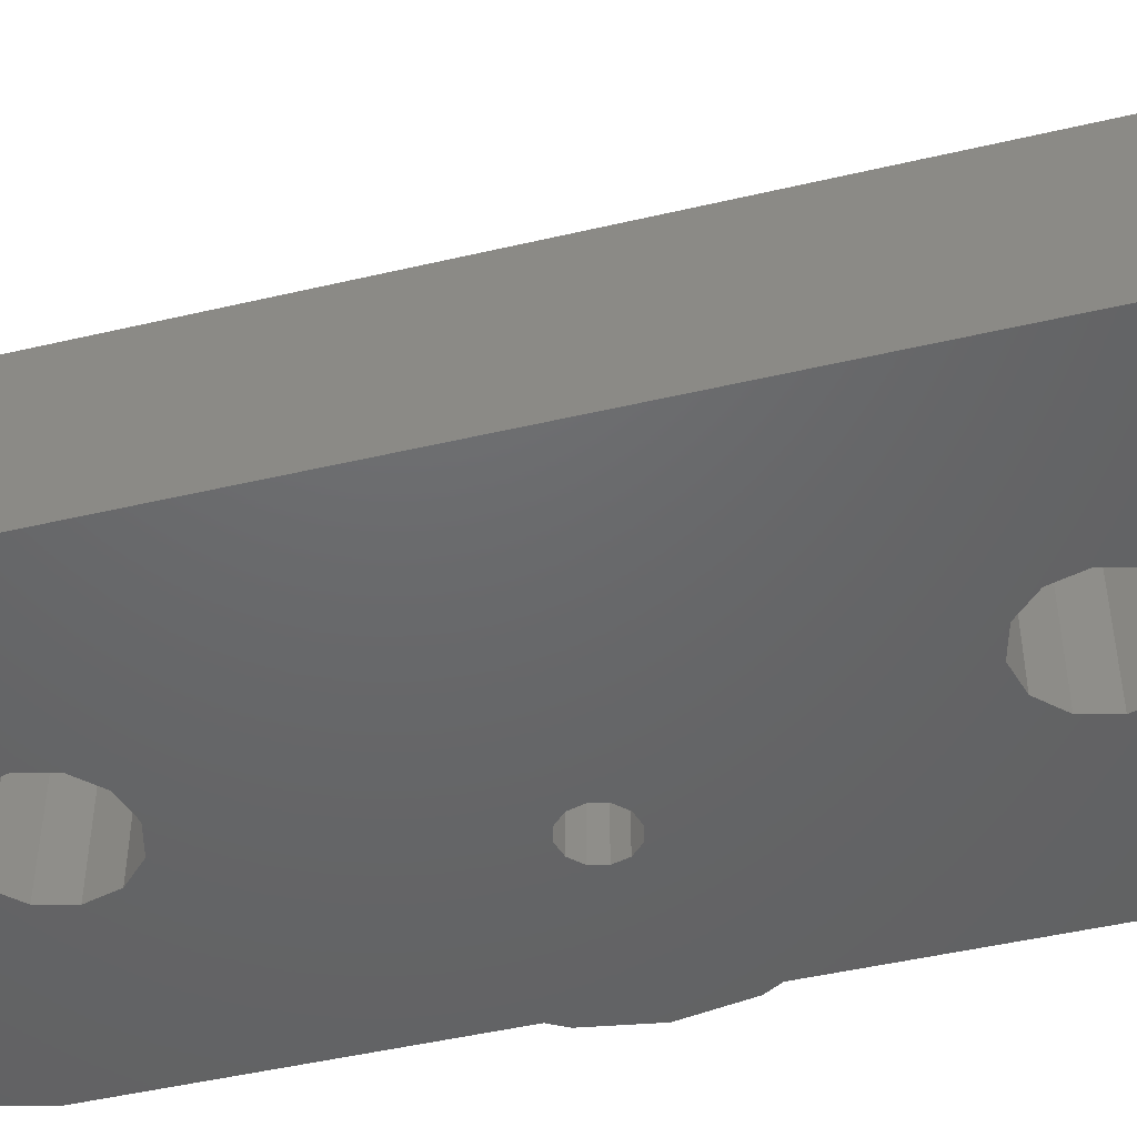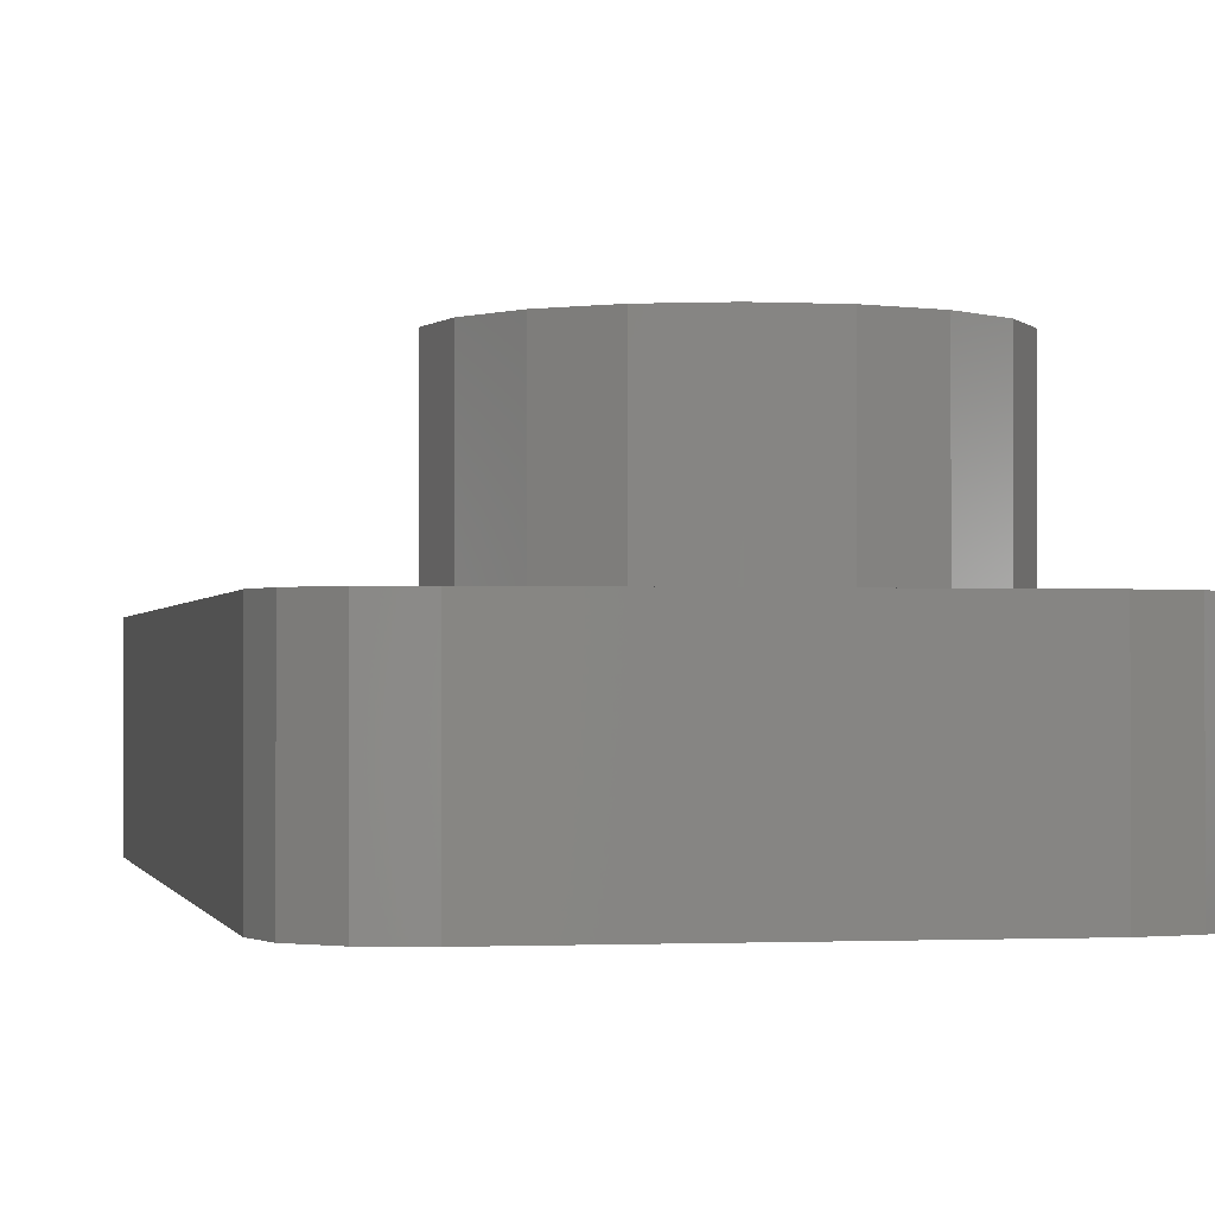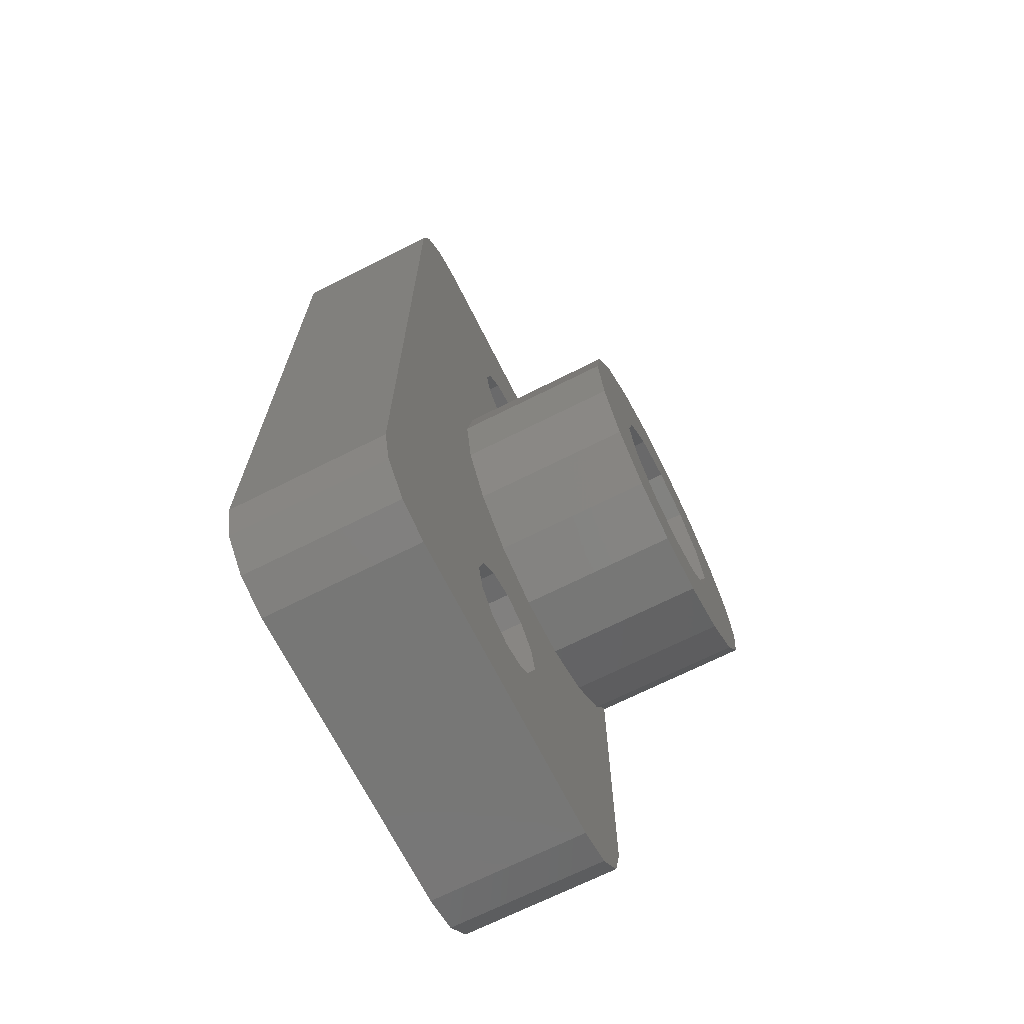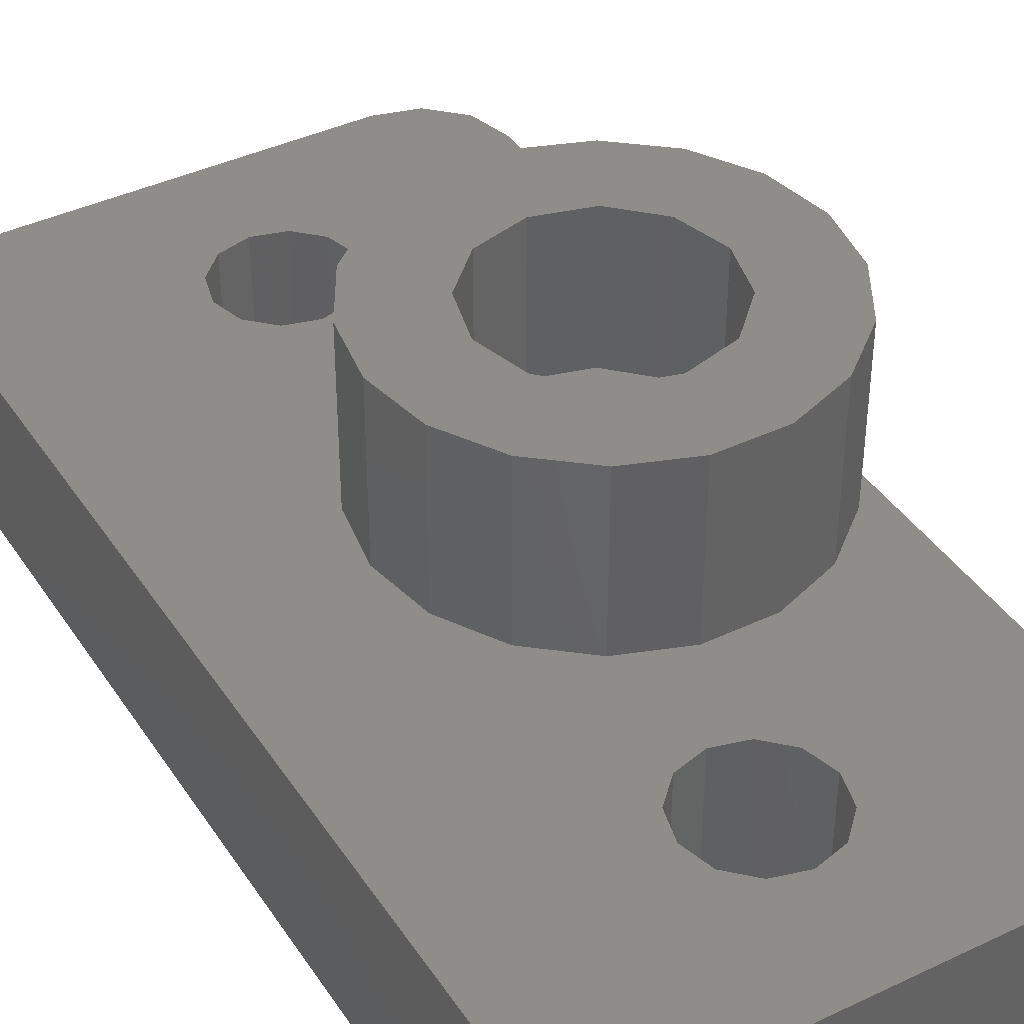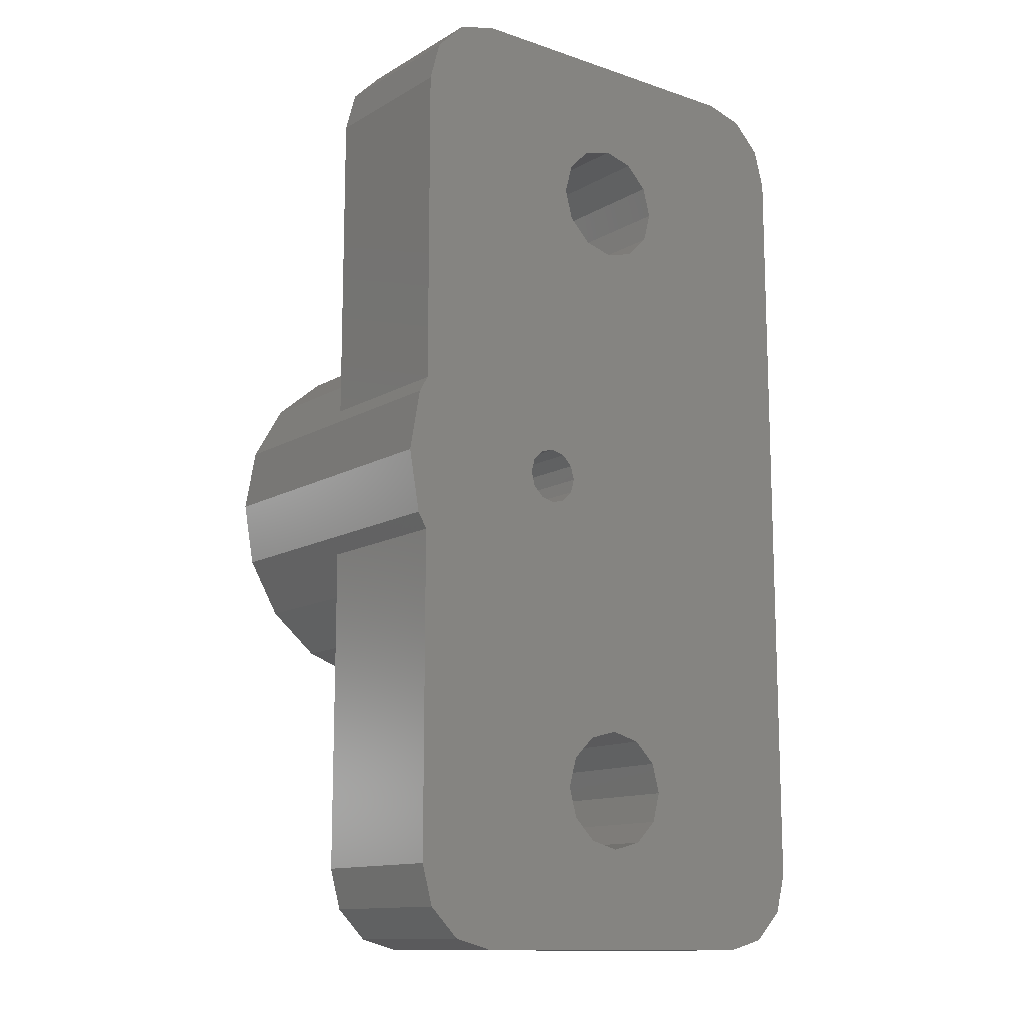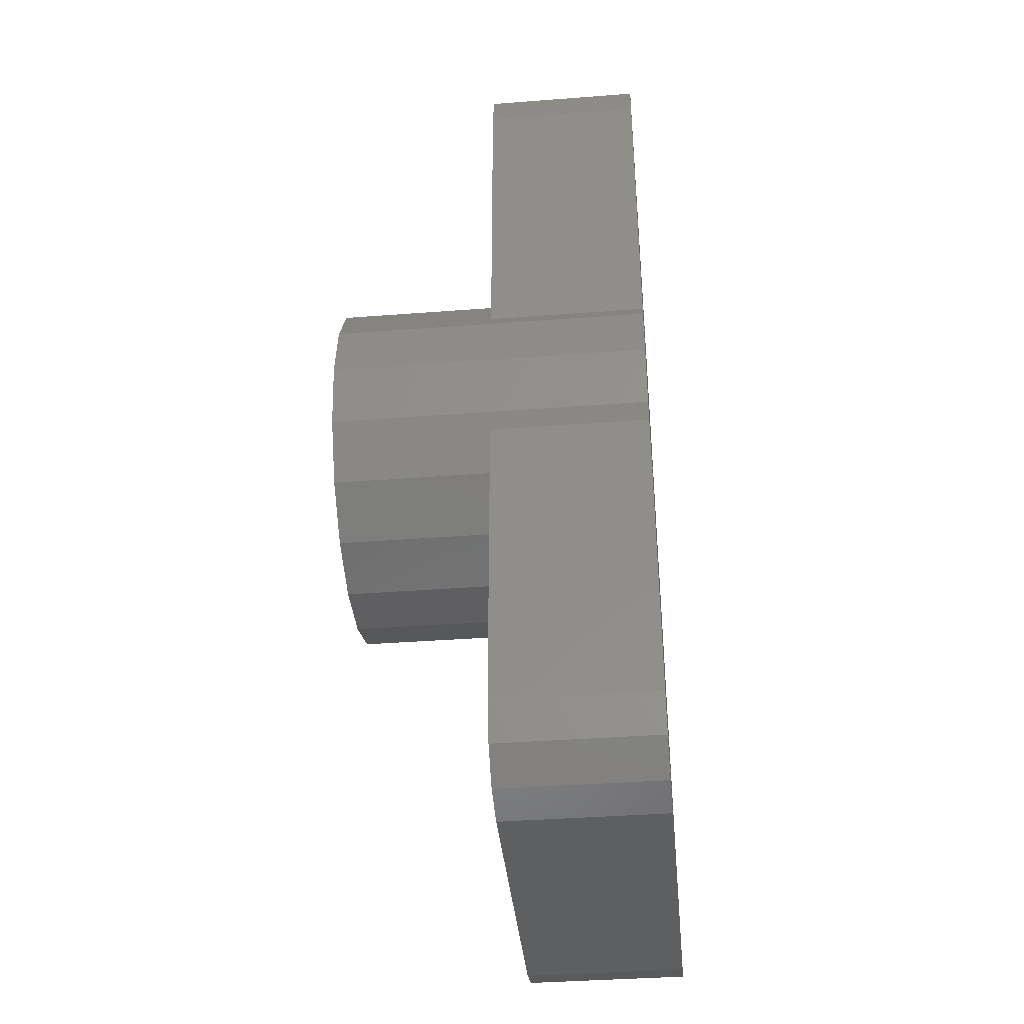
<metadata>
{"format":"stl","ext":"stl","renderer":"f3d","projection":"perspective","resolution":1024,"background":"white","views":[{"elev":-47.1,"azim":-75.1,"up":"+Z"},{"elev":-1.1,"azim":-11.2,"up":"+Z"},{"elev":-69.5,"azim":-63.3,"up":"+Y"},{"elev":40.4,"azim":-30.3,"up":"+Z"},{"elev":-12.8,"azim":142.3,"up":"+Y"},{"elev":-38.7,"azim":95.5,"up":"+Y"}]}
</metadata>
<code>
# stl→obj: 168 verts, 344 faces
v -6 -10 -2
v -6 -10 2
v -6 10 -2
v -6 10 2
v -5.732 -11 -2
v -5.732 -11 2
v -5.732 11 -2
v -5 11.73 -2
v -4 12 -2
v 0 9.5 -2
v 4 12 -2
v 5 11.73 -2
v 5.732 11 -2
v 6 10 -2
v 2.35 0.6062 -2
v 6 1.935 -2
v 6.229 1.539 -2
v 6.5 0 -2
v -0.75 -6.701 -2
v 6.229 -1.539 -2
v 0 -6.5 -2
v 6 -1.935 -2
v 1.5 -8 -2
v 6 -10 -2
v 5.732 -11 -2
v 5 -11.73 -2
v 4 -12 -2
v -4 -12 -2
v -5 -11.73 -2
v 0.75 -9.299 -2
v 0 -9.5 -2
v -1.5 -8 -2
v -1.299 -8.75 -2
v -0.75 -9.299 -2
v 1.299 -8.75 -2
v 1.299 -7.25 -2
v 0.75 -6.701 -2
v 1.5 8 -2
v 1.299 7.25 -2
v -1.299 -7.25 -2
v -1.5 8 -2
v -1.299 7.25 -2
v -0.75 6.701 -2
v 0 6.5 -2
v 0.75 6.701 -2
v 1.299 8.75 -2
v 0.75 9.299 -2
v -0.75 9.299 -2
v 2.7 0 -2
v 2.606 -0.35 -2
v -1.299 8.75 -2
v 1.3 0 -2
v 1.394 -0.35 -2
v 1.65 -0.6062 -2
v 2 -0.7 -2
v 2.35 -0.6062 -2
v 2.606 0.35 -2
v 2 0.7 -2
v 1.394 0.35 -2
v 1.65 0.6062 -2
v -5.732 11 2
v -4 -12 2
v -5 -11.73 2
v -2.229 -1.539 2
v -2.5 0 2
v -2.229 1.539 2
v 1.219 -4.432 2
v -0.25 -3.897 2
v 4 -12 2
v 6 -1.935 2
v 5.447 -2.893 2
v 6 -10 2
v 4.25 -3.897 2
v -0.25 3.897 2
v 1.219 4.432 2
v 2.781 -4.432 2
v 5 -11.73 2
v -1.447 2.893 2
v -1.299 -7.25 2
v -1.447 -2.893 2
v -0.75 -6.701 2
v 2.781 4.432 2
v -0.75 6.701 2
v 6 10 2
v 4.25 3.897 2
v 5.447 2.893 2
v 6 1.935 2
v 5.732 11 2
v 5 11.73 2
v 4 12 2
v -4 12 2
v -5 11.73 2
v -0.75 -9.299 2
v -1.299 -8.75 2
v -1.5 -8 2
v 1.299 -7.25 2
v 1.5 -8 2
v 1.299 8.75 2
v 1.5 8 2
v 0 -6.5 2
v 0.75 -6.701 2
v 1.299 -8.75 2
v 0.75 -9.299 2
v 0 -9.5 2
v -1.299 7.25 2
v -1.5 8 2
v 0 6.5 2
v -1.299 8.75 2
v -0.75 9.299 2
v 0 9.5 2
v 0.75 9.299 2
v 1.299 7.25 2
v 0.75 6.701 2
v 5.732 -11 2
v 5.447 -2.893 6
v 6.229 -1.539 6
v 6.5 0 6
v 6.229 1.539 6
v 5.447 2.893 6
v 1.394 0.35 2.5
v 1.3 0 2.5
v 1.394 -0.35 2.5
v 1.65 0.6062 2.5
v 2 0.7 2.5
v 2.35 0.6062 2.5
v 2.606 0.35 2.5
v 2.7 0 2.5
v 2.606 -0.35 2.5
v 2.35 -0.6062 2.5
v 2 -0.7 2.5
v 1.65 -0.6062 2.5
v 4.25 3.897 6
v 2.781 4.432 6
v 1.219 4.432 6
v -0.25 3.897 6
v -1.447 2.893 6
v -2.229 1.539 6
v -2.5 0 6
v -2.229 -1.539 6
v -1.447 -2.893 6
v -0.25 -3.897 6
v 1.219 -4.432 6
v 2.781 -4.432 6
v 4.25 -3.897 6
v -0.1651 -1.25 6
v 4.165 1.25 6
v 4.5 0 6
v 3.25 2.165 6
v 4.165 -1.25 6
v 0.75 2.165 6
v 2 2.5 6
v 3.25 -2.165 6
v 2 -2.5 6
v -0.1651 1.25 6
v 0.75 -2.165 6
v -0.5 0 6
v -0.1651 1.25 2.5
v -0.5 0 2.5
v -0.1651 -1.25 2.5
v 2 -2.5 2.5
v 0.75 -2.165 2.5
v 3.25 -2.165 2.5
v 3.25 2.165 2.5
v 4.165 1.25 2.5
v 2 2.5 2.5
v 0.75 2.165 2.5
v 4.5 0 2.5
v 4.165 -1.25 2.5
f 1 2 3
f 3 2 4
f 1 5 2
f 2 5 6
f 1 3 5
f 5 3 7
f 5 7 8
f 5 8 9
f 10 9 11
f 5 11 12
f 5 12 13
f 5 13 14
f 15 14 16
f 5 16 17
f 5 17 18
f 19 18 20
f 21 20 22
f 23 22 24
f 5 24 25
f 5 25 26
f 5 26 27
f 5 27 28
f 5 28 29
f 30 24 31
f 5 32 33
f 5 33 34
f 5 34 31
f 5 31 24
f 35 24 30
f 23 24 35
f 36 22 23
f 21 22 37
f 37 22 36
f 5 18 19
f 38 11 39
f 5 19 40
f 5 9 41
f 5 41 42
f 5 42 43
f 5 43 44
f 5 44 45
f 5 45 39
f 5 39 11
f 46 11 38
f 47 11 46
f 10 11 47
f 48 9 10
f 49 16 50
f 51 9 48
f 41 9 51
f 5 52 53
f 5 53 54
f 5 54 55
f 5 55 56
f 5 56 16
f 56 50 16
f 57 16 49
f 15 16 57
f 58 14 15
f 59 14 60
f 60 14 58
f 5 14 59
f 5 59 52
f 32 5 40
f 19 20 21
f 3 4 7
f 7 4 61
f 4 2 6
f 62 4 63
f 63 4 6
f 64 4 62
f 65 66 4
f 67 68 69
f 70 71 72
f 71 73 72
f 74 75 4
f 73 76 72
f 77 67 69
f 78 74 4
f 79 68 62
f 68 80 62
f 80 64 62
f 65 4 64
f 66 78 4
f 79 81 68
f 82 4 75
f 83 4 82
f 84 85 86
f 84 86 87
f 88 4 84
f 89 4 88
f 90 4 89
f 91 4 90
f 92 4 91
f 61 4 92
f 93 94 62
f 94 95 62
f 96 97 69
f 95 79 62
f 98 99 84
f 100 68 81
f 101 68 100
f 96 68 101
f 97 102 69
f 69 68 96
f 102 103 69
f 104 93 69
f 83 105 4
f 69 103 104
f 69 93 62
f 106 4 105
f 107 83 85
f 108 4 106
f 109 4 108
f 110 4 109
f 111 98 84
f 84 4 110
f 84 99 85
f 99 112 85
f 112 113 85
f 113 107 85
f 85 83 82
f 110 111 84
f 76 114 72
f 76 77 114
f 76 67 77
f 6 5 29
f 63 6 29
f 63 29 28
f 62 63 28
f 62 28 27
f 69 62 27
f 69 27 26
f 77 69 26
f 77 26 25
f 114 77 25
f 114 25 24
f 72 114 24
f 72 24 22
f 70 72 22
f 115 71 70
f 116 115 70
f 22 20 70
f 20 116 70
f 116 20 18
f 117 116 18
f 18 17 118
f 117 18 118
f 87 86 119
f 17 87 118
f 118 87 119
f 16 87 17
f 87 16 14
f 84 87 14
f 14 13 88
f 84 14 88
f 12 89 13
f 13 89 88
f 11 90 12
f 12 90 89
f 9 91 11
f 11 91 90
f 8 92 9
f 9 92 91
f 7 61 8
f 8 61 92
f 95 94 33
f 32 95 33
f 40 79 95
f 32 40 95
f 19 81 79
f 40 19 79
f 21 100 81
f 19 21 81
f 37 101 100
f 21 37 100
f 36 96 101
f 37 36 101
f 97 96 23
f 23 96 36
f 97 23 102
f 102 23 35
f 102 35 103
f 103 35 30
f 103 30 104
f 104 30 31
f 104 31 93
f 93 31 34
f 93 34 94
f 94 34 33
f 51 108 106
f 41 51 106
f 106 105 42
f 41 106 42
f 48 109 108
f 51 48 108
f 10 110 109
f 48 10 109
f 47 111 110
f 10 47 110
f 46 98 111
f 47 46 111
f 99 98 38
f 38 98 46
f 99 38 112
f 112 38 39
f 112 39 113
f 113 39 45
f 113 45 107
f 107 45 44
f 107 44 83
f 83 44 43
f 83 43 105
f 105 43 42
f 59 120 121
f 52 59 121
f 121 122 53
f 52 121 53
f 60 123 120
f 59 60 120
f 58 124 123
f 60 58 123
f 15 125 124
f 58 15 124
f 57 126 125
f 15 57 125
f 127 126 49
f 49 126 57
f 127 49 128
f 128 49 50
f 128 50 129
f 129 50 56
f 129 56 130
f 130 56 55
f 130 55 131
f 131 55 54
f 131 54 122
f 122 54 53
f 85 132 86
f 86 132 119
f 82 133 85
f 85 133 132
f 75 134 82
f 82 134 133
f 74 135 75
f 75 135 134
f 78 136 74
f 74 136 135
f 66 137 78
f 78 137 136
f 65 138 66
f 66 138 137
f 65 64 138
f 138 64 139
f 64 80 139
f 139 80 140
f 140 80 68
f 141 140 68
f 141 68 67
f 142 141 67
f 142 67 76
f 143 142 76
f 143 76 73
f 144 143 73
f 144 73 71
f 115 144 71
f 137 138 139
f 141 137 140
f 140 137 139
f 142 137 141
f 145 137 142
f 146 147 117
f 148 146 118
f 133 137 132
f 134 137 133
f 135 137 134
f 136 137 135
f 143 145 142
f 147 149 116
f 132 137 150
f 132 151 119
f 132 150 151
f 119 148 118
f 151 148 119
f 118 146 117
f 117 147 116
f 152 153 144
f 116 149 115
f 154 150 137
f 115 152 144
f 144 153 143
f 143 155 145
f 149 152 115
f 145 156 137
f 153 155 143
f 156 154 137
f 157 158 159
f 160 157 161
f 161 157 159
f 122 157 160
f 130 131 162
f 123 124 157
f 163 157 164
f 165 157 163
f 166 157 165
f 131 122 160
f 120 157 121
f 125 126 167
f 128 129 168
f 164 157 124
f 164 125 167
f 164 124 125
f 167 126 168
f 126 127 168
f 127 128 168
f 168 129 162
f 129 130 162
f 162 131 160
f 122 121 157
f 120 123 157
f 155 161 145
f 145 161 159
f 156 145 159
f 158 156 159
f 153 160 155
f 155 160 161
f 152 162 153
f 153 162 160
f 149 168 152
f 152 168 162
f 147 167 149
f 149 167 168
f 147 146 167
f 167 146 164
f 164 146 148
f 163 164 148
f 163 148 151
f 165 163 151
f 165 151 150
f 166 165 150
f 166 150 154
f 157 166 154
f 157 154 156
f 158 157 156

</code>
